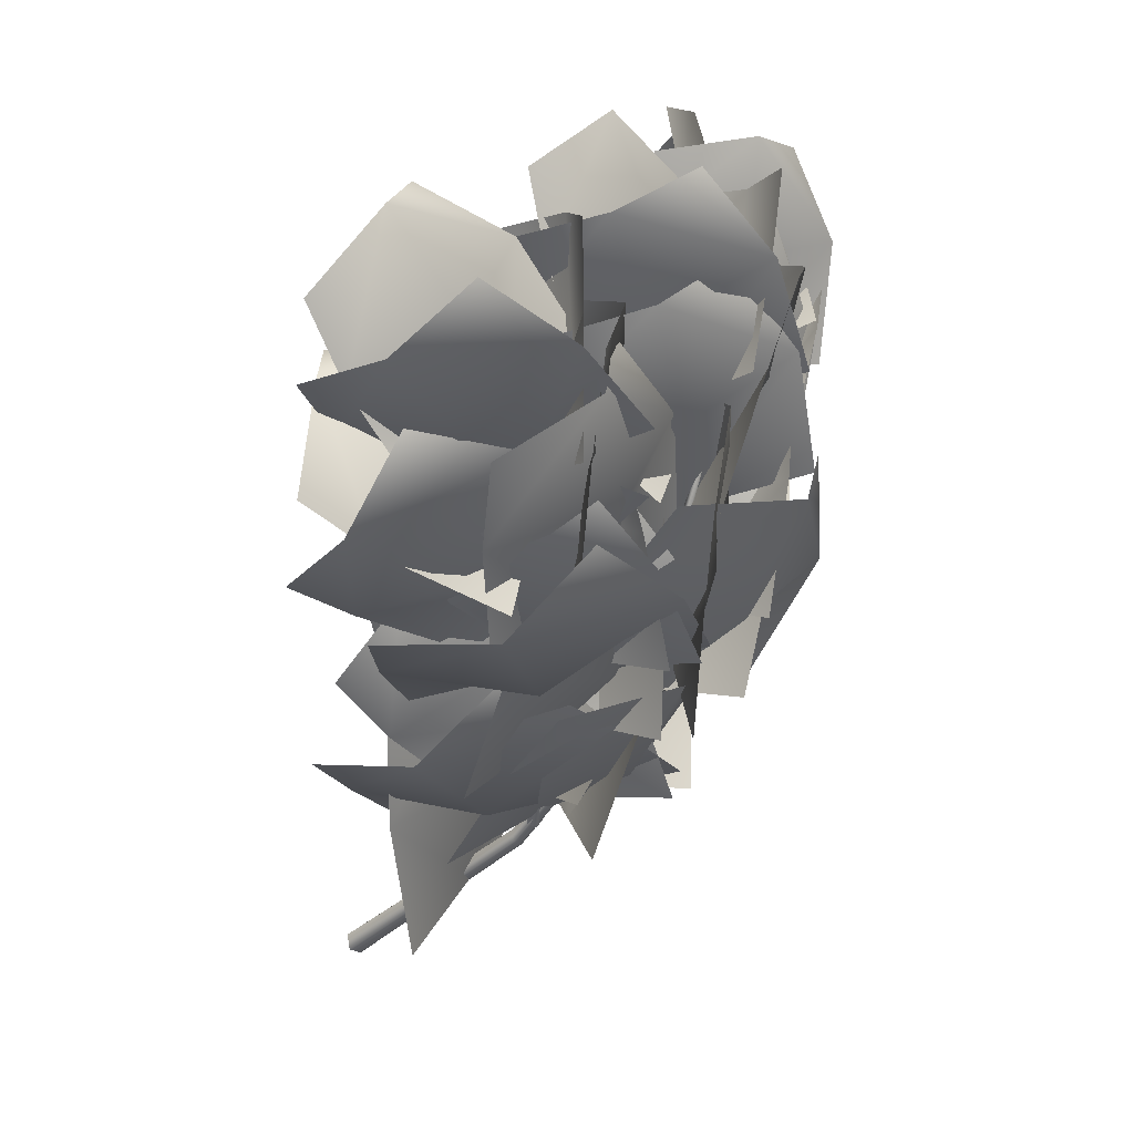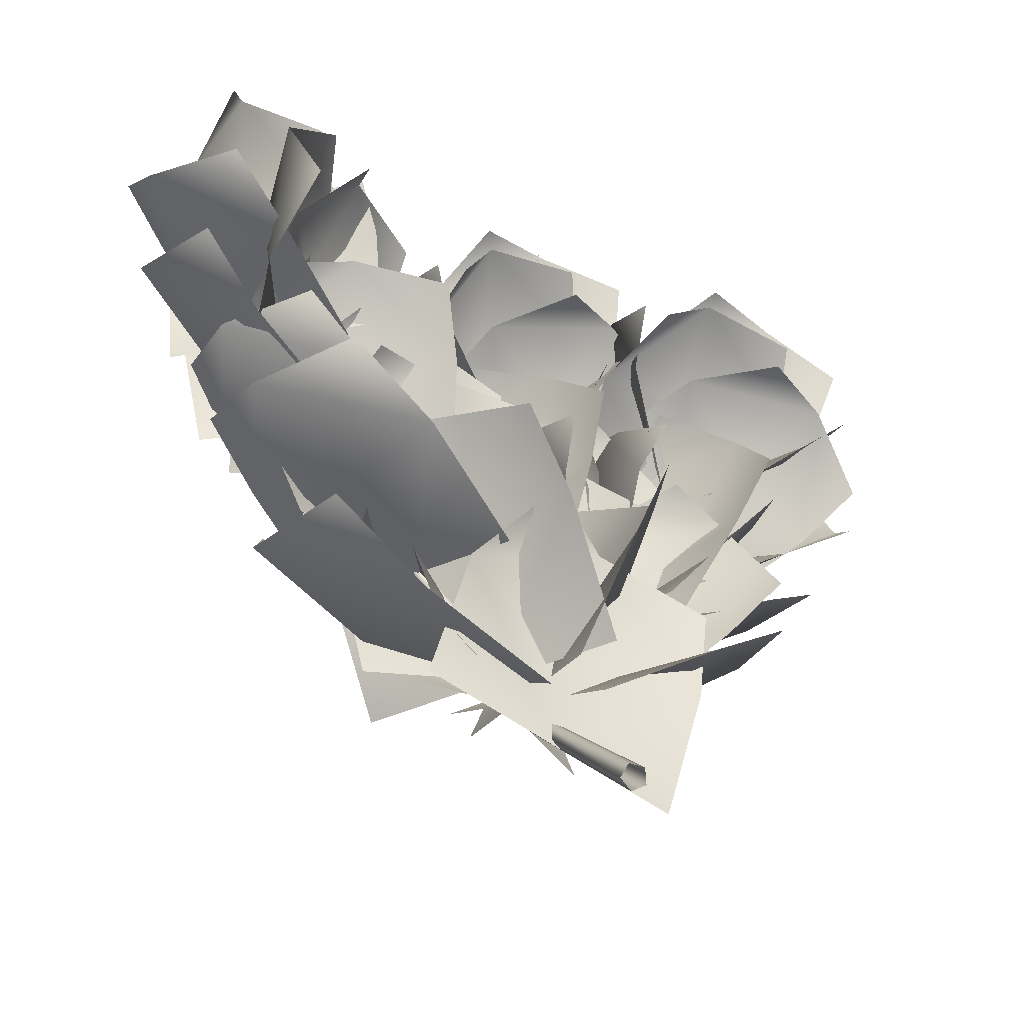
<metadata>
{"format":"obj","ext":"obj","renderer":"f3d","projection":"perspective","resolution":1024,"background":"white","views":[{"elev":13.2,"azim":97.4,"up":"+Z"},{"elev":-33.0,"azim":-47.7,"up":"+Z"}]}
</metadata>
<code>
o Branch.022_Plane.127
v 1.198 4.171 1.152
v 1.342 4.453 1.611
v 0.9444 4.705 1.645
v 0.7189 4.554 1.114
v 1.2 4.695 1.602
v 0.9669 4.356 1.133
v 1.298 4.325 1.437
v 0.8189 4.708 1.398
v 1.117 4.563 1.328
v 1.518 4.118 1.315
v 1.721 4.151 1.763
v 1.395 4.333 1.948
v 1.12 4.432 1.509
v 1.612 4.344 1.874
v 1.326 4.27 1.408
v 1.651 4.123 1.582
v 1.253 4.437 1.776
v 1.495 4.353 1.62
v 1.337 4.032 1.005
v 1.513 4.211 1.43
v 1.149 4.361 1.569
v 0.8773 4.295 1.123
v 1.363 4.398 1.493
v 1.116 4.159 1.062
v 1.457 4.126 1.262
v 0.9972 4.39 1.38
v 1.257 4.323 1.246
v 0.789 3.851 0.7499
v 1.246 3.704 1.034
v 1.305 4.117 1.254
v 0.9002 4.424 0.9413
v 1.387 3.941 1.082
v 0.8426 4.127 0.8421
v 1.059 3.741 0.9224
v 1.17 4.314 1.114
v 1.147 4.046 0.9074
v 0.7167 3.859 0.8084
v 0.8877 3.734 1.325
v 1.012 4.174 1.445
v 0.9626 4.414 0.901
v 1.079 3.928 1.392
v 0.8352 4.126 0.8531
v 0.8058 3.767 1.122
v 1.052 4.322 1.214
v 1.012 4.008 1.094
v 1.165 4.268 0.8268
v 1.064 4.448 1.345
v 0.6389 4.246 1.387
v 0.5795 4.084 0.8161
v 0.7848 4.46 1.369
v 0.8831 4.179 0.8216
v 1.125 4.376 1.145
v 0.5395 4.193 1.134
v 0.817 4.375 1.067
v 1.137 4.046 0.9219
v 1.355 3.779 1.239
v 1.24 3.987 1.557
v 1.048 4.376 1.308
v 1.399 3.919 1.423
v 1.094 4.205 1.108
v 1.267 3.87 1.103
v 1.178 4.2 1.489
v 1.291 4.09 1.252
v 1.254 4.416 1.115
v 1.157 4.406 1.628
v 0.9174 4.035 1.624
v 0.871 3.99 1.07
v 0.9312 4.275 1.656
v 1.07 4.211 1.093
v 1.213 4.419 1.429
v 0.8299 3.993 1.384
v 0.9571 4.283 1.362
v 1.2 3.924 1.136
v 1.677 3.912 1.406
v 1.636 4.331 1.598
v 1.17 4.506 1.291
v 1.754 4.174 1.436
v 1.186 4.205 1.21
v 1.487 3.895 1.301
v 1.457 4.477 1.456
v 1.496 4.206 1.268
v 1.189 3.973 1.225
v 1.503 3.887 1.595
v 1.551 4.286 1.706
v 1.305 4.499 1.292
v 1.639 4.093 1.619
v 1.245 4.226 1.257
v 1.371 3.904 1.452
v 1.487 4.43 1.519
v 1.482 4.156 1.397
v 1.38 4.444 1.293
v 1.401 4.344 1.75
v 1.217 3.993 1.726
v 1.067 4.036 1.25
v 1.219 4.2 1.794
v 1.229 4.247 1.273
v 1.408 4.393 1.571
v 1.095 3.985 1.529
v 1.181 4.256 1.538
v 1.265 4.023 1.196
v 1.341 3.776 1.586
v 1.296 4.079 1.838
v 1.288 4.443 1.494
v 1.424 3.929 1.745
v 1.276 4.225 1.34
v 1.304 3.858 1.424
v 1.327 4.278 1.723
v 1.403 4.082 1.53
v 1.291 4.04 1.295
v 1.621 3.747 1.497
v 1.706 3.99 1.817
v 1.448 4.408 1.65
v 1.771 3.892 1.624
v 1.366 4.217 1.466
v 1.482 3.848 1.41
v 1.638 4.215 1.765
v 1.604 4.076 1.507
v 1.605 4.291 1.464
v 1.572 4.34 1.95
v 1.199 4.165 1.987
v 1.087 4.144 1.476
v 1.331 4.349 2.001
v 1.355 4.22 1.47
v 1.604 4.319 1.759
v 1.086 4.172 1.772
v 1.328 4.338 1.724
v 1.604 4.169 1.45
v 1.73 3.798 1.686
v 1.416 3.783 1.911
v 1.231 4.217 1.784
v 1.625 3.814 1.889
v 1.425 4.192 1.611
v 1.69 3.939 1.578
v 1.317 3.987 1.912
v 1.555 4.037 1.778
v 1.658 4.084 1.7
v 1.49 3.803 2.019
v 1.119 3.896 1.965
v 1.195 4.279 1.671
v 1.292 3.897 2.088
v 1.435 4.178 1.686
v 1.57 3.903 1.89
v 1.107 4.098 1.861
v 1.377 4.075 1.921
v 1.631 4.307 1.748
v 1.475 4.284 2.177
v 1.195 4.027 2.106
v 1.225 4.039 1.619
v 1.254 4.223 2.161
v 1.435 4.178 1.686
v 1.553 4.297 2.014
v 1.147 4.029 1.885
v 1.319 4.245 1.912
v 1.392 3.953 1.593
v 1.715 3.797 1.893
v 1.75 4.135 2.096
v 1.483 4.421 1.786
v 1.836 3.987 1.962
v 1.436 4.178 1.686
v 1.581 3.842 1.773
v 1.672 4.31 1.966
v 1.671 4.092 1.784
v 1.636 4.023 1.65
v 1.714 3.815 2.049
v 1.401 3.954 2.23
v 1.275 4.279 1.888
v 1.613 3.946 2.209
v 1.462 4.146 1.764
v 1.692 3.884 1.883
v 1.33 4.14 2.121
v 1.571 4.086 1.996
v 1.266 4.279 1.808
v 1.237 4.149 2.245
v 0.8812 4.287 2.306
v 0.8411 4.536 1.888
v 1.09 4.295 2.345
v 1.061 4.403 1.846
v 1.26 4.187 2.069
v 0.8347 4.444 2.149
v 1.104 4.392 2.106
v 1.053 4.188 1.713
v 1.285 4.116 2.112
v 1.247 4.484 2.25
v 1.065 4.688 1.832
v 1.373 4.325 2.174
v 1.059 4.429 1.77
v 1.188 4.127 1.954
v 1.201 4.627 2.074
v 1.261 4.383 1.942
v 1.245 4.587 1.859
v 0.9765 4.622 2.227
v 0.7391 4.331 2.134
v 0.9035 4.264 1.679
v 0.7716 4.539 2.164
v 1.08 4.431 1.772
v 1.096 4.614 2.091
v 0.7548 4.292 1.911
v 0.9026 4.525 1.942
v 1.275 4.377 1.871
v 1.037 4.139 2.18
v 0.6921 4.186 2.012
v 0.8307 4.52 1.683
v 0.8239 4.224 2.175
v 1.061 4.446 1.78
v 1.146 4.223 2.061
v 0.701 4.366 1.874
v 0.9444 4.379 2.007
v 1.29 4.413 1.604
v 1.361 4.101 1.93
v 0.9973 4.094 2.062
v 0.8364 4.482 1.811
v 1.202 4.141 2.092
v 1.071 4.446 1.704
v 1.346 4.217 1.792
v 0.8924 4.285 1.999
v 1.156 4.334 1.926
v 1.285 4.53 1.587
v 1.131 4.667 2.03
v 0.7646 4.476 2.012
v 0.7836 4.351 1.505
v 0.8857 4.669 2.02
v 1.043 4.443 1.547
v 1.21 4.613 1.861
v 0.7089 4.434 1.78
v 0.951 4.605 1.759
v 1.124 4.201 1.485
v 1.331 4.181 1.924
v 1.172 4.533 2.064
v 0.9798 4.7 1.612
v 1.352 4.412 2
v 1.055 4.441 1.547
v 1.249 4.17 1.75
v 1.105 4.668 1.877
v 1.249 4.446 1.747
v 1.042 4.195 1.301
v 1.016 4.025 1.737
v 0.8895 4.361 1.906
v 0.9621 4.66 1.511
v 1.045 4.21 1.88
v 1.004 4.419 1.402
v 1.023 4.076 1.558
v 0.9426 4.54 1.768
v 1.078 4.323 1.643
v 1.129 4.62 1.342
v 0.9809 4.654 1.785
v 0.783 4.311 1.791
v 0.811 4.216 1.3
v 0.7819 4.529 1.797
v 0.9759 4.425 1.322
v 1.054 4.65 1.614
v 0.7362 4.247 1.572
v 0.8404 4.509 1.539
v 1.125 4.272 1.13
v 1.333 4.016 1.497
v 1.088 4.165 1.8
v 0.8572 4.544 1.515
v 1.295 4.149 1.703
v 0.9961 4.403 1.316
v 1.255 4.103 1.34
v 0.9874 4.376 1.725
v 1.186 4.317 1.509
v 1.224 4.477 1.109
v 1.419 4.529 1.618
v 1.054 4.336 1.831
v 0.7012 4.318 1.365
v 1.198 4.541 1.783
v 0.9718 4.401 1.232
v 1.362 4.507 1.41
v 0.8393 4.347 1.665
v 1.065 4.531 1.504
v 1.037 4.566 1.148
v 0.8007 4.634 1.609
v 0.5881 4.247 1.61
v 0.7007 4.105 1.083
v 0.5819 4.489 1.6
v 0.8749 4.344 1.117
v 0.9095 4.619 1.433
v 0.5733 4.157 1.368
v 0.6886 4.45 1.327
v 0.9949 4.16 1.003
v 1.127 3.972 1.412
v 0.9187 4.218 1.642
v 0.7868 4.541 1.282
v 1.111 4.145 1.571
v 0.8946 4.343 1.138
v 1.077 4.03 1.242
v 0.8687 4.411 1.521
v 1.048 4.273 1.348
v 1.067 4.224 0.9113
v 0.8189 4.482 1.339
v 0.4075 4.253 1.305
v 0.5155 3.988 0.7814
v 0.5436 4.473 1.286
v 0.8015 4.11 0.8487
v 0.9364 4.383 1.18
v 0.3844 4.147 1.05
v 0.6619 4.34 1.025
v 0.9925 3.857 0.5309
v 1.131 3.836 1.071
v 0.6939 3.895 1.238
v 0.4358 4.035 0.7194
v 0.9356 3.984 1.207
v 0.7242 3.943 0.6218
v 1.093 3.831 0.8529
v 0.5366 4.01 1.041
v 0.8472 4.025 0.9069
v 1.035 3.942 0.7575
v 1.301 4.218 1.163
v 0.9237 4.456 1.318
v 0.5574 4.311 0.8706
v 1.156 4.455 1.203
v 0.805 4.119 0.812
v 1.21 4.092 1.005
v 0.732 4.461 1.118
v 1 4.327 0.9606
v 1.005 4.009 0.8968
v 0.9366 4.157 1.43
v 0.4797 4.27 1.394
v 0.4452 4.243 0.7992
v 0.7259 4.343 1.433
v 0.7351 4.121 0.8498
v 0.979 4.085 1.226
v 0.4196 4.319 1.128
v 0.757 4.288 1.124
v 0.8108 3.837 0.8739
v 0.5369 3.84 1.36
v 0.342 4.267 1.305
v 0.6548 4.429 0.8241
v 0.5073 4.11 1.43
v 0.7356 4.122 0.8499
v 0.6434 3.817 1.167
v 0.4873 4.409 1.118
v 0.6781 4.133 1.166
v 0.8389 4.36 0.9879
v 0.3152 4.445 1.161
v 0.1457 4.029 1.015
v 0.624 3.862 0.7002
v 0.1526 4.288 0.9948
v 0.7353 4.12 0.8493
v 0.5293 4.424 1.109
v 0.3144 3.926 0.821
v 0.4371 4.238 0.8678
v 0.8324 4.166 1.134
v 0.7908 4.084 1.593
v 0.4076 4.182 1.62
v 0.3628 4.378 1.161
v 0.616 4.223 1.668
v 0.6061 4.268 1.147
v 0.8203 4.103 1.411
v 0.3507 4.315 1.438
v 0.6335 4.294 1.414
v 0.6019 4.533 1.153
v 0.155 4.467 1.414
v 0.1764 4.027 1.436
v 0.6047 3.962 1.085
v 0.06896 4.227 1.352
v 0.6032 4.258 1.12
v 0.3339 4.511 1.32
v 0.3367 3.941 1.252
v 0.3093 4.249 1.182
v 0.8575 4.418 1.324
v 0.6505 4.55 1.813
v 0.223 4.391 1.731
v 0.2907 4.296 1.158
v 0.3804 4.587 1.774
v 0.5844 4.359 1.244
v 0.7516 4.495 1.629
v 0.1848 4.374 1.463
v 0.4768 4.531 1.485
v 0.807 4.332 1.265
v 0.8715 4.233 1.744
v 0.4664 4.23 1.844
v 0.2857 4.422 1.388
v 0.6737 4.327 1.861
v 0.5558 4.375 1.324
v 0.8623 4.263 1.551
v 0.341 4.352 1.673
v 0.6256 4.407 1.598
v 0.5392 4.63 1.341
v 0.1791 4.584 1.638
v 0.1891 4.188 1.657
v 0.5164 4.117 1.284
v 0.08733 4.371 1.596
v 0.5282 4.383 1.314
v 0.3252 4.618 1.528
v 0.3024 4.106 1.471
v 0.2765 4.383 1.411
v 0.69 4.225 1.395
v 0.5125 4.073 1.801
v 0.1805 4.289 1.786
v 0.3113 4.575 1.396
v 0.3727 4.245 1.879
v 0.5075 4.394 1.395
v 0.5912 4.117 1.638
v 0.2124 4.467 1.64
v 0.4734 4.356 1.66
v 0.6465 4.276 1.585
v 0.5663 4.376 2.054
v 0.2195 4.588 1.995
v 0.2511 4.62 1.478
v 0.4365 4.582 2.057
v 0.4559 4.442 1.534
v 0.6067 4.32 1.874
v 0.2113 4.664 1.767
v 0.4838 4.553 1.788
v 0.5585 4.641 1.644
v 0.1483 4.679 1.908
v -0.01741 4.32 1.785
v 0.3259 4.219 1.404
v -0.02172 4.548 1.788
v 0.4464 4.437 1.528
v 0.3197 4.674 1.817
v 0.08705 4.252 1.577
v 0.1941 4.526 1.617
v 0.6049 4.546 1.696
v 0.6199 4.325 2.096
v 0.2929 4.125 2.046
v 0.1395 4.361 1.647
v 0.4019 4.275 2.149
v 0.3807 4.457 1.672
v 0.6318 4.413 1.938
v 0.1665 4.228 1.888
v 0.3714 4.41 1.931
v 0.4671 4.51 1.925
v 0.2376 4.186 2.15
v 0.06082 4.037 1.839
v 0.1872 4.389 1.525
v 0.05018 4.142 2.024
v 0.3323 4.452 1.732
v 0.3412 4.313 2.073
v 0.06132 4.191 1.673
v 0.1571 4.335 1.89
v 0.3333 4.672 1.833
v -0.07241 4.561 2.012
v -0.06078 4.187 1.913
v 0.3319 4.214 1.624
v -0.1474 4.38 1.891
v 0.3326 4.451 1.732
v 0.08968 4.618 1.953
v 0.08827 4.16 1.745
v 0.07227 4.436 1.767
v 0.4674 4.246 1.754
v 0.45 4.315 2.215
v 0.1829 4.607 2.205
v 0.1874 4.675 1.71
v 0.3857 4.539 2.245
v 0.3324 4.453 1.733
v 0.461 4.27 2.036
v 0.181 4.7 1.992
v 0.4043 4.525 1.982
v 0.5183 4.448 1.909
v 0.3203 4.329 2.303
v -0.02826 4.253 2.154
v 0.05668 4.437 1.709
v 0.09629 4.373 2.277
v 0.2958 4.443 1.812
v 0.4143 4.37 2.154
v -0.04735 4.359 1.954
v 0.1911 4.46 2.053
v 0.6473 3.639 0.4376
v 0.6171 3.655 0.4421
v 0.6098 3.672 0.4128
v 0.6355 3.666 0.3902
v 0.6587 3.646 0.4056
v 1.015 4.234 2.282
v 1.015 4.233 2.282
v 1.015 4.233 2.28
v 1.014 4.233 2.279
v 1.014 4.233 2.28
v 0.7723 4.058 0.7618
v 0.9267 4.32 1.114
v 1.09 4.473 1.654
v 0.7948 4.046 0.7584
v 0.9418 4.313 1.113
v 1.097 4.47 1.654
v 0.7665 4.07 0.7396
v 0.9265 4.333 1.103
v 1.091 4.481 1.65
v 0.7854 4.065 0.7224
v 0.9414 4.334 1.095
v 1.099 4.483 1.649
v 0.8029 4.05 0.7341
v 0.9509 4.321 1.101
v 1.103 4.476 1.652
v 1.426 4.229 1.552
v 1.207 4.214 1.244
v 0.9777 4.133 1.036
v 1.424 4.237 1.552
v 1.204 4.227 1.242
v 0.9732 4.151 1.034
v 1.418 4.238 1.558
v 1.194 4.231 1.252
v 0.9601 4.156 1.048
v 1.421 4.225 1.557
v 1.2 4.209 1.255
v 0.9675 4.126 1.051
v 1.416 4.231 1.561
v 1.192 4.219 1.26
v 0.9566 4.14 1.058
v 1.551 4.144 1.892
v 1.55 4.147 1.892
v 1.548 4.147 1.894
v 1.547 4.144 1.895
v 1.549 4.142 1.893
v 0.8203 4.082 0.782
v 0.8121 4.103 0.7718
v 0.7995 4.115 0.7891
v 0.8 4.102 0.8101
v 0.8129 4.081 0.8057
v 0.7823 4.065 0.7939
v 0.7673 4.078 0.7791
v 0.7813 4.09 0.7624
v 0.805 4.084 0.7669
v 0.8057 4.069 0.7864
v 0.2213 4.433 1.924
v 0.2188 4.434 1.923
v 0.2194 4.437 1.922
v 0.2222 4.438 1.923
v 0.2233 4.435 1.924
v 0.6277 4.179 1.02
v 0.556 4.351 1.279
v 0.4118 4.457 1.609
v 0.6424 4.171 1.029
v 0.5665 4.345 1.286
v 0.4186 4.454 1.613
v 0.6345 4.195 1.011
v 0.5608 4.363 1.273
v 0.4136 4.465 1.606
v 0.6534 4.196 1.015
v 0.5744 4.364 1.276
v 0.4215 4.467 1.609
v 0.6582 4.182 1.026
v 0.5779 4.353 1.284
v 0.4246 4.46 1.613
f 7 1 6
f 5 2 7
f 8 9 6
f 8 3 5
f 16 10 15
f 14 11 16
f 17 18 15
f 17 12 14
f 25 19 24
f 23 20 25
f 26 27 24
f 26 21 23
f 34 28 33
f 32 29 34
f 35 36 33
f 35 30 32
f 43 37 42
f 41 38 43
f 44 45 42
f 44 39 41
f 52 46 51
f 50 47 52
f 53 54 51
f 53 48 50
f 61 55 60
f 59 56 61
f 62 63 60
f 62 57 59
f 70 64 69
f 68 65 70
f 71 72 69
f 71 66 68
f 79 73 78
f 77 74 79
f 80 81 78
f 80 75 77
f 88 82 87
f 86 83 88
f 89 90 87
f 89 84 86
f 97 91 96
f 95 92 97
f 98 99 96
f 98 93 95
f 106 100 105
f 104 101 106
f 107 108 105
f 107 102 104
f 115 109 114
f 113 110 115
f 116 117 114
f 116 111 113
f 124 118 123
f 122 119 124
f 125 126 123
f 125 120 122
f 133 127 132
f 131 128 133
f 134 135 132
f 134 129 131
f 142 136 141
f 140 137 142
f 143 144 141
f 143 138 140
f 151 145 150
f 149 146 151
f 152 153 150
f 152 147 149
f 160 154 159
f 158 155 160
f 161 162 159
f 161 156 158
f 169 163 168
f 167 164 169
f 170 171 168
f 170 165 167
f 178 172 177
f 176 173 178
f 179 180 177
f 179 174 176
f 187 181 186
f 185 182 187
f 188 189 186
f 188 183 185
f 196 190 195
f 194 191 196
f 197 198 195
f 197 192 194
f 205 199 204
f 203 200 205
f 206 207 204
f 206 201 203
f 214 208 213
f 212 209 214
f 215 216 213
f 215 210 212
f 223 217 222
f 221 218 223
f 224 225 222
f 224 219 221
f 232 226 231
f 230 227 232
f 233 234 231
f 233 228 230
f 241 235 240
f 239 236 241
f 242 243 240
f 242 237 239
f 250 244 249
f 248 245 250
f 251 252 249
f 251 246 248
f 259 253 258
f 257 254 259
f 260 261 258
f 260 255 257
f 268 262 267
f 266 263 268
f 269 270 267
f 269 264 266
f 277 271 276
f 275 272 277
f 278 279 276
f 278 273 275
f 286 280 285
f 284 281 286
f 287 288 285
f 287 282 284
f 295 289 294
f 293 290 295
f 296 297 294
f 296 291 293
f 304 298 303
f 302 299 304
f 305 306 303
f 305 300 302
f 313 307 312
f 311 308 313
f 314 315 312
f 314 309 311
f 322 316 321
f 320 317 322
f 323 324 321
f 323 318 320
f 331 325 330
f 329 326 331
f 332 333 330
f 332 327 329
f 340 334 339
f 338 335 340
f 341 342 339
f 341 336 338
f 349 343 348
f 347 344 349
f 350 351 348
f 350 345 347
f 358 352 357
f 356 353 358
f 359 360 357
f 359 354 356
f 367 361 366
f 365 362 367
f 368 369 366
f 368 363 365
f 376 370 375
f 374 371 376
f 377 378 375
f 377 372 374
f 385 379 384
f 383 380 385
f 386 387 384
f 386 381 383
f 394 388 393
f 392 389 394
f 395 396 393
f 395 390 392
f 403 397 402
f 401 398 403
f 404 405 402
f 404 399 401
f 412 406 411
f 410 407 412
f 413 414 411
f 413 408 410
f 421 415 420
f 419 416 421
f 422 423 420
f 422 417 419
f 430 424 429
f 428 425 430
f 431 432 429
f 431 426 428
f 439 433 438
f 437 434 439
f 440 441 438
f 440 435 437
f 448 442 447
f 446 443 448
f 449 450 447
f 449 444 446
f 457 451 456
f 455 452 457
f 458 459 456
f 458 453 455
f 9 7 6
f 9 5 7
f 4 8 6
f 9 8 5
f 18 16 15
f 18 14 16
f 13 17 15
f 18 17 14
f 27 25 24
f 27 23 25
f 22 26 24
f 27 26 23
f 36 34 33
f 36 32 34
f 31 35 33
f 36 35 32
f 45 43 42
f 45 41 43
f 40 44 42
f 45 44 41
f 54 52 51
f 54 50 52
f 49 53 51
f 54 53 50
f 63 61 60
f 63 59 61
f 58 62 60
f 63 62 59
f 72 70 69
f 72 68 70
f 67 71 69
f 72 71 68
f 81 79 78
f 81 77 79
f 76 80 78
f 81 80 77
f 90 88 87
f 90 86 88
f 85 89 87
f 90 89 86
f 99 97 96
f 99 95 97
f 94 98 96
f 99 98 95
f 108 106 105
f 108 104 106
f 103 107 105
f 108 107 104
f 117 115 114
f 117 113 115
f 112 116 114
f 117 116 113
f 126 124 123
f 126 122 124
f 121 125 123
f 126 125 122
f 135 133 132
f 135 131 133
f 130 134 132
f 135 134 131
f 144 142 141
f 144 140 142
f 139 143 141
f 144 143 140
f 153 151 150
f 153 149 151
f 148 152 150
f 153 152 149
f 162 160 159
f 162 158 160
f 157 161 159
f 162 161 158
f 171 169 168
f 171 167 169
f 166 170 168
f 171 170 167
f 180 178 177
f 180 176 178
f 175 179 177
f 180 179 176
f 189 187 186
f 189 185 187
f 184 188 186
f 189 188 185
f 198 196 195
f 198 194 196
f 193 197 195
f 198 197 194
f 207 205 204
f 207 203 205
f 202 206 204
f 207 206 203
f 216 214 213
f 216 212 214
f 211 215 213
f 216 215 212
f 225 223 222
f 225 221 223
f 220 224 222
f 225 224 221
f 234 232 231
f 234 230 232
f 229 233 231
f 234 233 230
f 243 241 240
f 243 239 241
f 238 242 240
f 243 242 239
f 252 250 249
f 252 248 250
f 247 251 249
f 252 251 248
f 261 259 258
f 261 257 259
f 256 260 258
f 261 260 257
f 270 268 267
f 270 266 268
f 265 269 267
f 270 269 266
f 279 277 276
f 279 275 277
f 274 278 276
f 279 278 275
f 288 286 285
f 288 284 286
f 283 287 285
f 288 287 284
f 297 295 294
f 297 293 295
f 292 296 294
f 297 296 293
f 306 304 303
f 306 302 304
f 301 305 303
f 306 305 302
f 315 313 312
f 315 311 313
f 310 314 312
f 315 314 311
f 324 322 321
f 324 320 322
f 319 323 321
f 324 323 320
f 333 331 330
f 333 329 331
f 328 332 330
f 333 332 329
f 342 340 339
f 342 338 340
f 337 341 339
f 342 341 338
f 351 349 348
f 351 347 349
f 346 350 348
f 351 350 347
f 360 358 357
f 360 356 358
f 355 359 357
f 360 359 356
f 369 367 366
f 369 365 367
f 364 368 366
f 369 368 365
f 378 376 375
f 378 374 376
f 373 377 375
f 378 377 374
f 387 385 384
f 387 383 385
f 382 386 384
f 387 386 383
f 396 394 393
f 396 392 394
f 391 395 393
f 396 395 392
f 405 403 402
f 405 401 403
f 400 404 402
f 405 404 401
f 414 412 411
f 414 410 412
f 409 413 411
f 414 413 410
f 423 421 420
f 423 419 421
f 418 422 420
f 423 422 419
f 432 430 429
f 432 428 430
f 427 431 429
f 432 431 428
f 441 439 438
f 441 437 439
f 436 440 438
f 441 440 437
f 450 448 447
f 450 446 448
f 445 449 447
f 450 449 446
f 459 457 456
f 459 455 457
f 454 458 456
f 459 458 455
f 460 473 470
f 473 474 471
f 475 472 471
f 465 466 472
f 470 476 462
f 471 477 476
f 472 478 477
f 466 467 478
f 476 479 463
f 477 480 479
f 477 478 481
f 467 468 481
f 463 479 482
f 479 480 483
f 480 481 484
f 481 468 469
f 465 475 484
f 475 474 483
f 474 473 482
f 473 460 464
f 496 509 505
f 495 496 487
f 486 485 494
f 485 500 504
f 500 485 488
f 485 486 489
f 490 489 486
f 506 490 487
f 502 501 488
f 491 488 489
f 492 489 490
f 493 490 506
f 503 502 491
f 497 491 492
f 498 492 493
f 499 493 507
f 494 504 503
f 494 497 498
f 496 495 498
f 509 496 499
f 510 523 520
f 523 524 521
f 525 522 521
f 525 515 516
f 520 526 512
f 521 527 526
f 522 528 527
f 516 517 528
f 526 529 513
f 527 530 529
f 528 531 530
f 517 518 531
f 513 529 532
f 529 530 533
f 534 533 530
f 519 534 531
f 534 519 515
f 533 534 525
f 524 523 532
f 523 510 514
f 461 460 470
f 470 473 471
f 474 475 471
f 475 465 472
f 461 470 462
f 470 471 476
f 471 472 477
f 472 466 478
f 462 476 463
f 476 477 479
f 480 477 481
f 478 467 481
f 464 463 482
f 482 479 483
f 483 480 484
f 484 481 469
f 469 465 484
f 484 475 483
f 483 474 482
f 482 473 464
f 487 496 505
f 486 495 487
f 495 486 494
f 494 485 504
f 501 500 488
f 488 485 489
f 487 490 486
f 505 506 487
f 491 502 488
f 492 491 489
f 493 492 490
f 507 493 506
f 497 503 491
f 498 497 492
f 499 498 493
f 508 499 507
f 497 494 503
f 495 494 498
f 499 496 498
f 508 509 499
f 511 510 520
f 520 523 521
f 524 525 521
f 522 525 516
f 511 520 512
f 520 521 526
f 521 522 527
f 522 516 528
f 512 526 513
f 526 527 529
f 527 528 530
f 528 517 531
f 514 513 532
f 532 529 533
f 531 534 530
f 518 519 531
f 525 534 515
f 524 533 525
f 533 524 532
f 532 523 514

</code>
